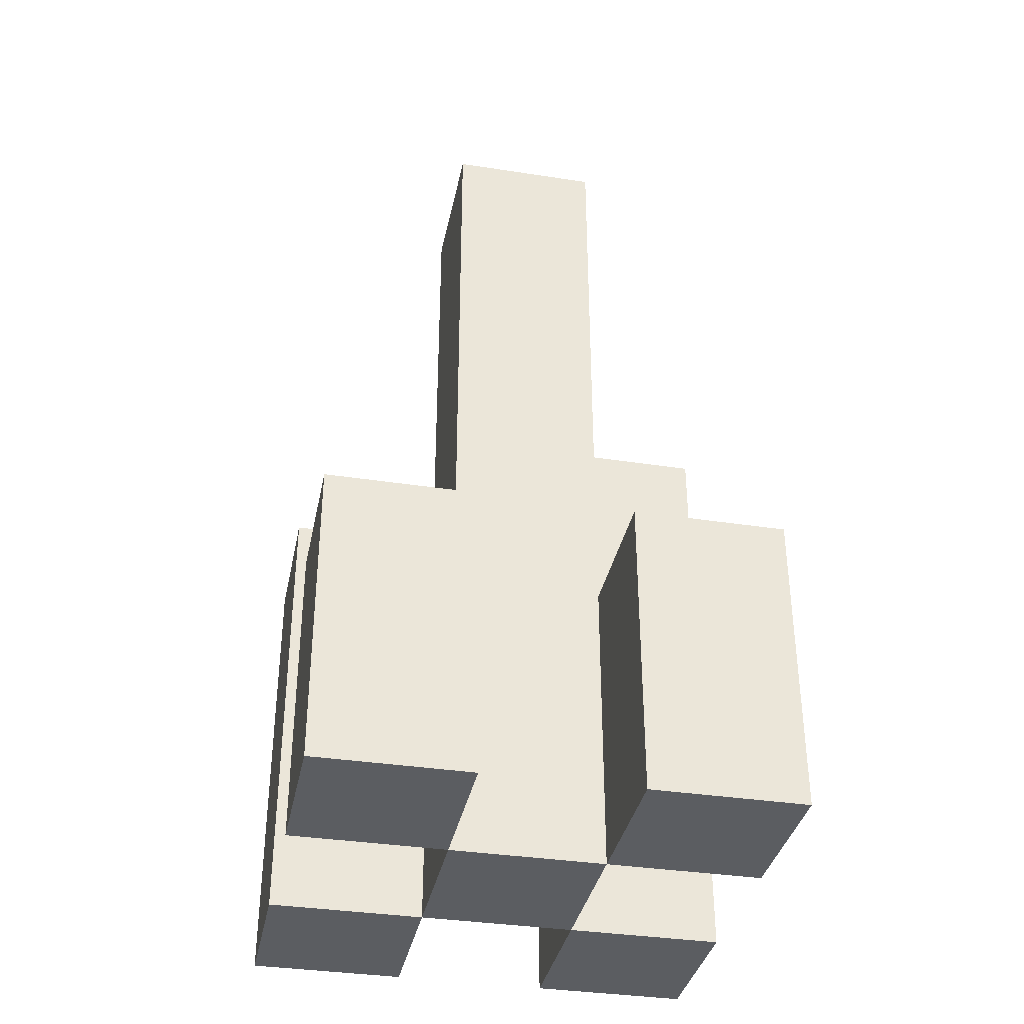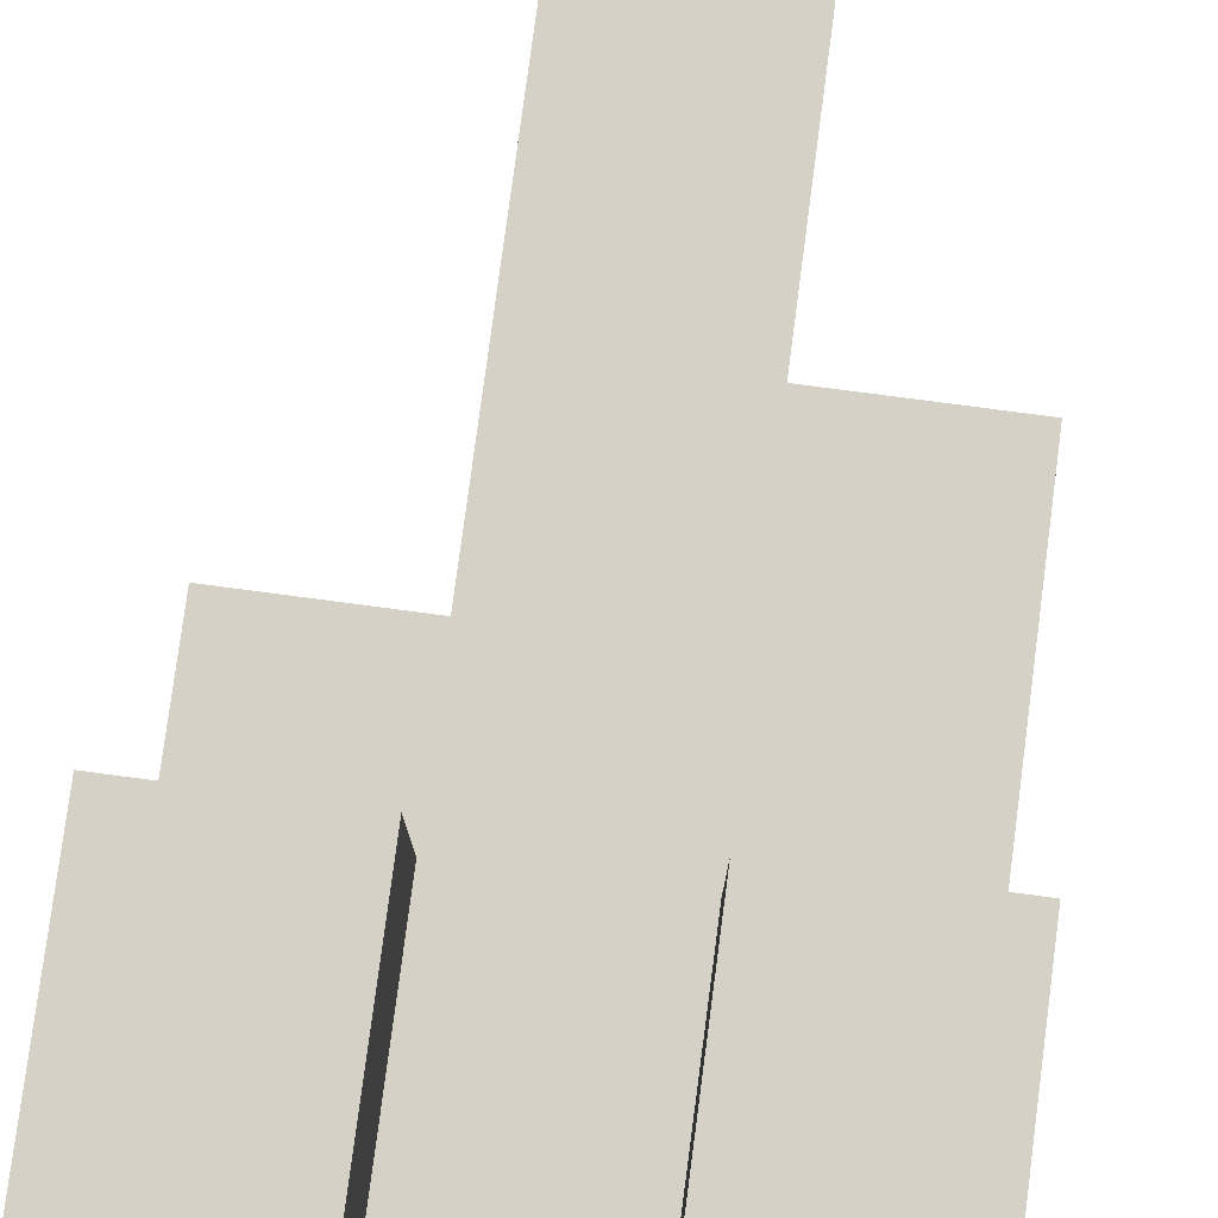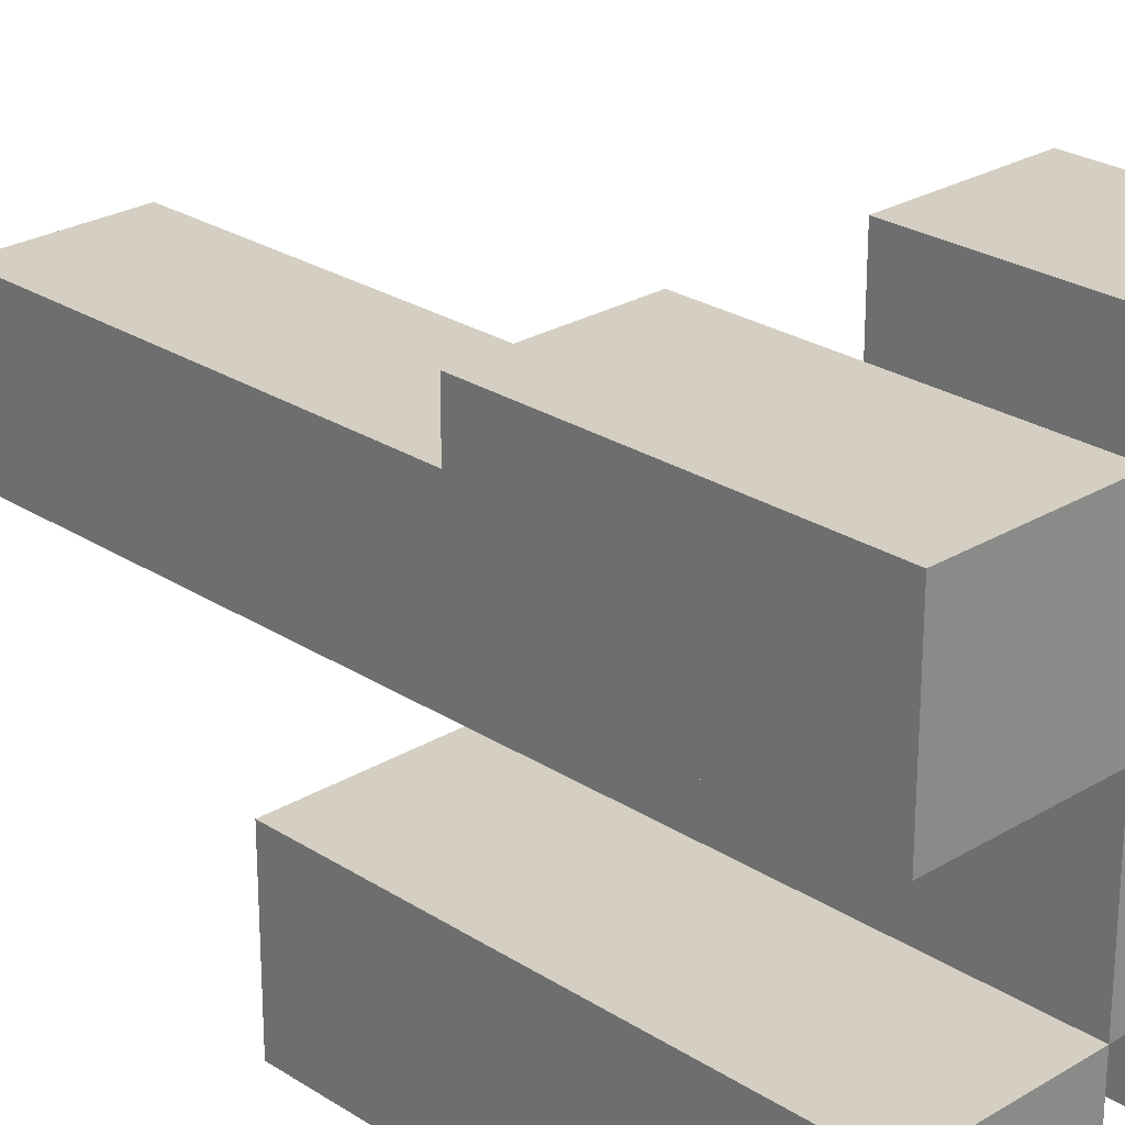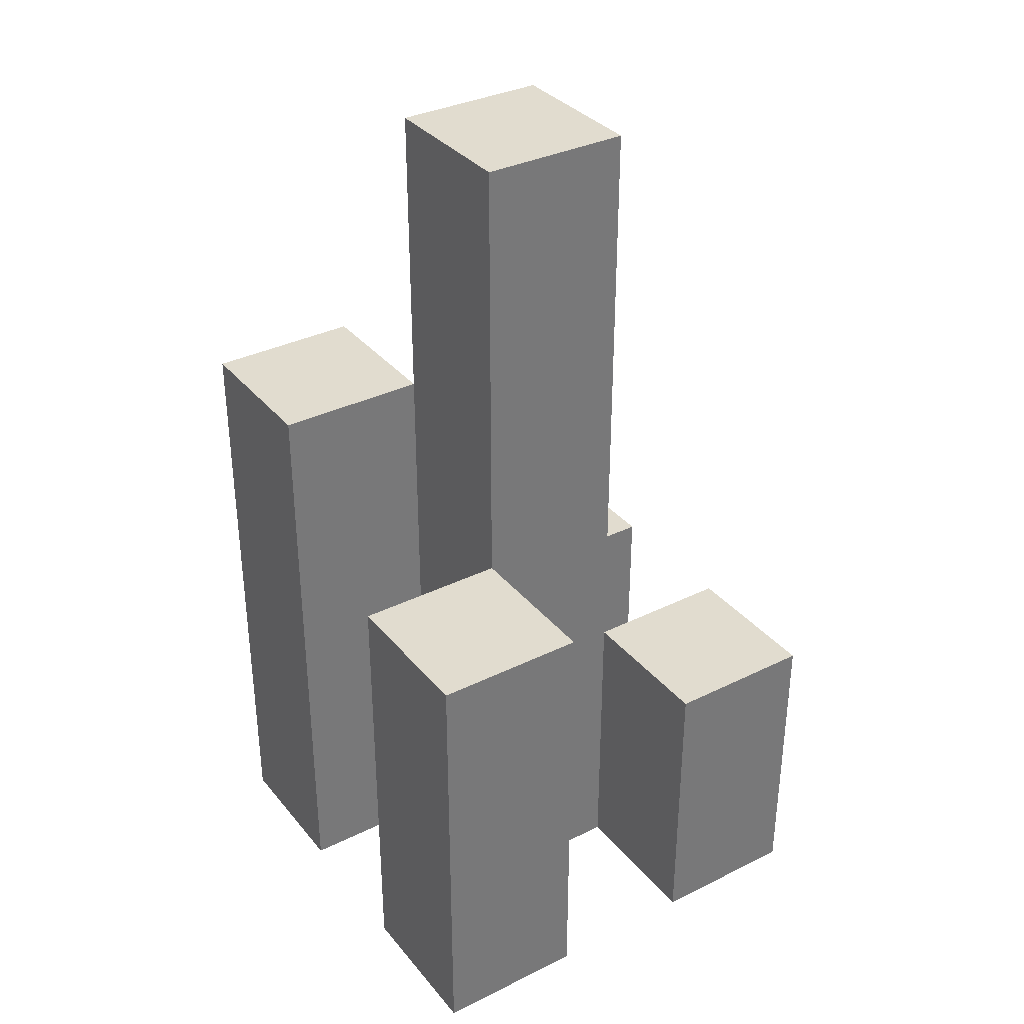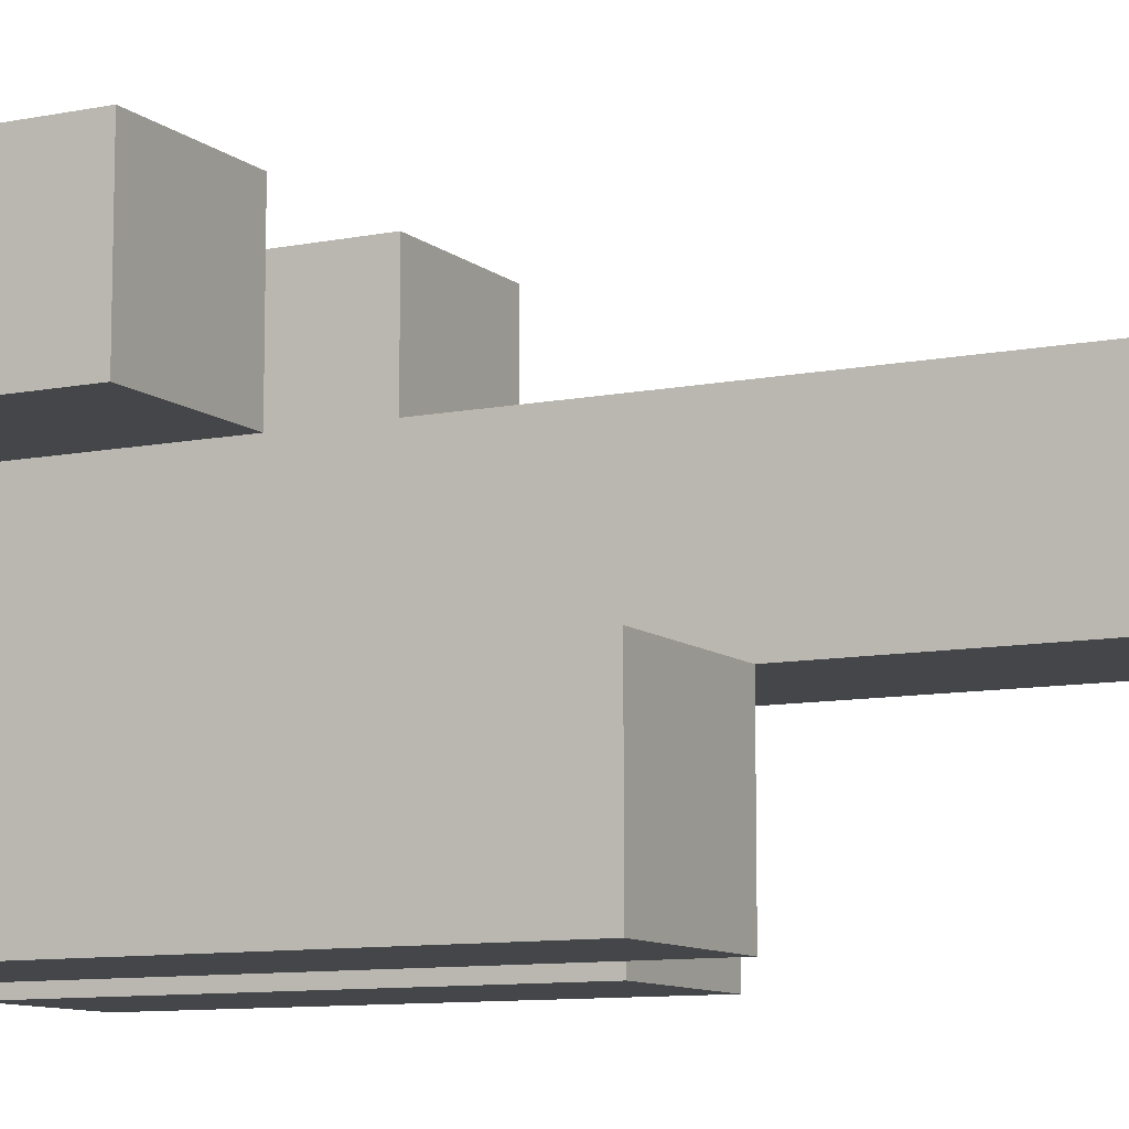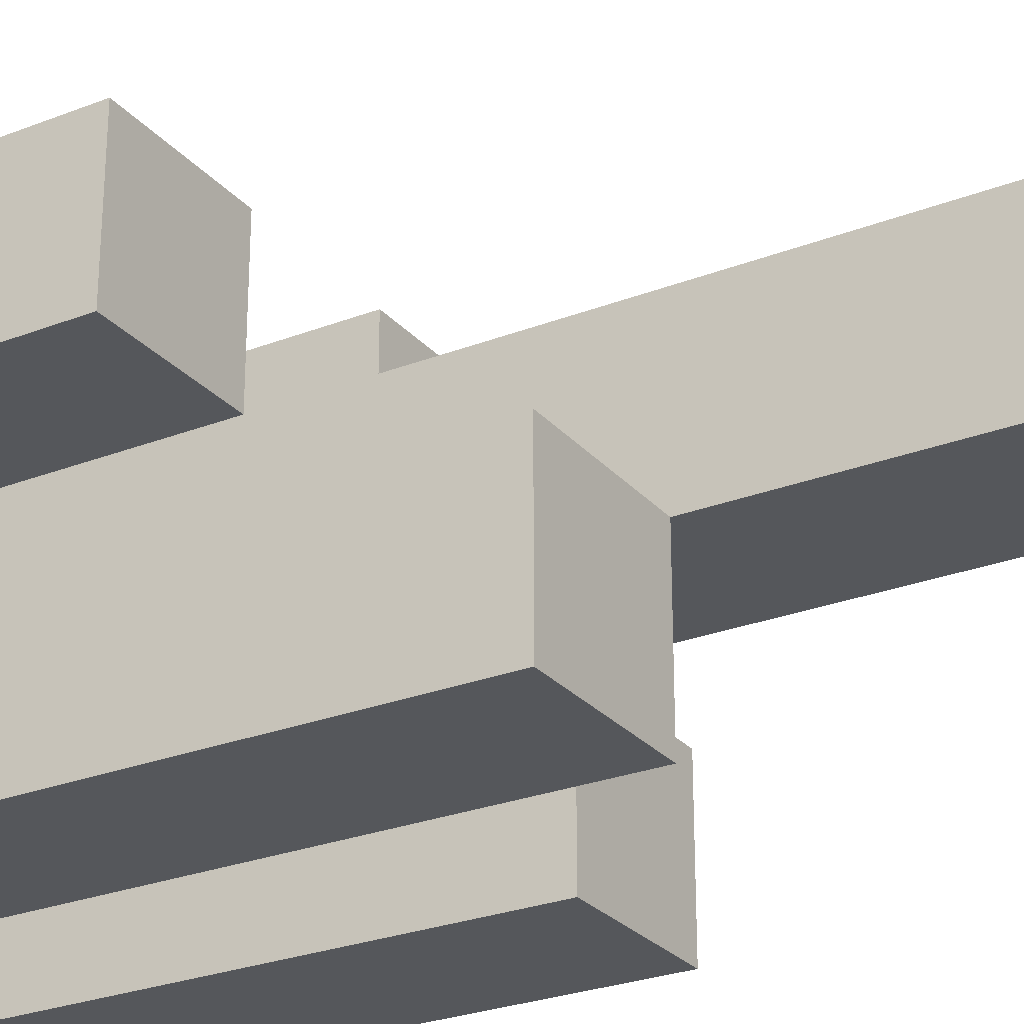
<metadata>
{"format":"obj","ext":"obj","renderer":"f3d","projection":"perspective","resolution":1024,"background":"white","views":[{"elev":-36.2,"azim":-11.4,"up":"+Y"},{"elev":78.7,"azim":7.5,"up":"+Z"},{"elev":25.4,"azim":-44.1,"up":"+Z"},{"elev":34.5,"azim":-123.5,"up":"+Y"},{"elev":-9.6,"azim":117.7,"up":"+Z"},{"elev":-26.8,"azim":121.3,"up":"+Z"}]}
</metadata>
<code>
o
v -19.9 0.9 39.2
v -20 0.9 39.2
v -20.1 0.9 39.2
v -20.2 0.9 39.2
v -19.9 1.1 39.2
v -20 1.1 39.2
v -20.1 1.1 39.2
v -20.2 1.1 39.2
v -20 0.9 39.1
v -20.1 0.9 39.1
v -20 1.1 39.1
v -20.1 1.1 39.1
v -20 1.5 39.1
v -20.1 1.5 39.1
v -19.9 0.9 39
v -20 0.9 39
v -20.1 0.9 39
v -20.2 0.9 39
v -20.1 1.2 39
v -20.2 1.2 39
v -19.9 1.3 39
v -20 1.3 39
v -19.9 0.9 39.1
v -20 0.9 39.1
v -20.1 0.9 39.1
v -20.2 0.9 39.1
v -19.9 1.1 39.1
v -20 1.1 39.1
v -20.1 1.1 39.1
v -20.2 1.1 39.1
v -20 0.9 39
v -20.1 0.9 39
v -20.1 1.2 39
v -20 1.3 39
v -20 1.5 39
v -20.1 1.5 39
v -19.9 0.9 38.9
v -20 0.9 38.9
v -20.1 0.9 38.9
v -20.2 0.9 38.9
v -20.1 1.2 38.9
v -20.2 1.2 38.9
v -19.9 1.3 38.9
v -20 1.3 38.9
v -19.9 0.9 39.2
v -19.9 1.1 39.2
v -19.9 0.9 39.1
v -19.9 1.1 39.1
v -19.9 0.9 39
v -19.9 1.3 39
v -19.9 0.9 38.9
v -19.9 1.3 38.9
v -20 0.9 39.1
v -20 1.1 39.1
v -20 1.5 39.1
v -20 0.9 39
v -20 1.3 39
v -20 1.5 39
v -20.1 0.9 39.2
v -20.1 1.1 39.2
v -20.1 0.9 39.1
v -20.1 1.1 39.1
v -20.1 0.9 39
v -20.1 1.2 39
v -20.1 0.9 38.9
v -20.1 1.2 38.9
v -20 0.9 39.2
v -20 1.1 39.2
v -20 0.9 39.1
v -20 1.1 39.1
v -20 0.9 39
v -20 1.3 39
v -20 0.9 38.9
v -20 1.3 38.9
v -20.1 0.9 39.1
v -20.1 1.1 39.1
v -20.1 1.5 39.1
v -20.1 0.9 39
v -20.1 1.2 39
v -20.1 1.5 39
v -20.2 0.9 39.2
v -20.2 1.1 39.2
v -20.2 0.9 39.1
v -20.2 1.1 39.1
v -20.2 0.9 39
v -20.2 1.2 39
v -20.2 0.9 38.9
v -20.2 1.2 38.9
v -19.9 0.9 39.2
v -19.9 0.9 39.1
v -19.9 0.9 39
v -19.9 0.9 38.9
v -20 0.9 39.2
v -20 0.9 39.1
v -20 0.9 39
v -20 0.9 38.9
v -20.1 0.9 39.2
v -20.1 0.9 39.1
v -20.1 0.9 39
v -20.1 0.9 38.9
v -20.2 0.9 39.2
v -20.2 0.9 39.1
v -20.2 0.9 39
v -20.2 0.9 38.9
v -19.9 1.1 39.2
v -19.9 1.1 39.1
v -20 1.1 39.2
v -20 1.1 39.1
v -20.1 1.1 39.2
v -20.1 1.1 39.1
v -20.2 1.1 39.2
v -20.2 1.1 39.1
v -20.1 1.2 39
v -20.1 1.2 38.9
v -20.2 1.2 39
v -20.2 1.2 38.9
v -19.9 1.3 39
v -19.9 1.3 38.9
v -20 1.3 39
v -20 1.3 38.9
v -20 1.5 39.1
v -20 1.5 39
v -20.1 1.5 39.1
v -20.1 1.5 39
f 5 2 1
f 6 2 5
f 7 4 3
f 8 4 7
f 11 10 9
f 12 10 11
f 13 12 11
f 14 12 13
f 19 18 17
f 20 18 19
f 21 16 15
f 22 16 21
f 23 24 27
f 27 24 28
f 25 26 29
f 29 26 30
f 31 32 33
f 31 33 34
f 34 33 35
f 35 33 36
f 39 40 41
f 41 40 42
f 37 38 43
f 43 38 44
f 47 46 45
f 48 46 47
f 51 50 49
f 52 50 51
f 56 54 53
f 56 55 54
f 57 55 56
f 58 55 57
f 61 60 59
f 62 60 61
f 65 64 63
f 66 64 65
f 67 68 69
f 69 68 70
f 71 72 73
f 73 72 74
f 75 76 78
f 76 77 78
f 78 77 79
f 79 77 80
f 81 82 83
f 83 82 84
f 85 86 87
f 87 86 88
f 93 90 89
f 94 90 93
f 95 92 91
f 96 92 95
f 98 95 94
f 99 95 98
f 101 98 97
f 102 98 101
f 103 100 99
f 104 100 103
f 105 106 107
f 107 106 108
f 109 110 111
f 111 110 112
f 113 114 115
f 115 114 116
f 117 118 119
f 119 118 120
f 121 122 123
f 123 122 124

</code>
